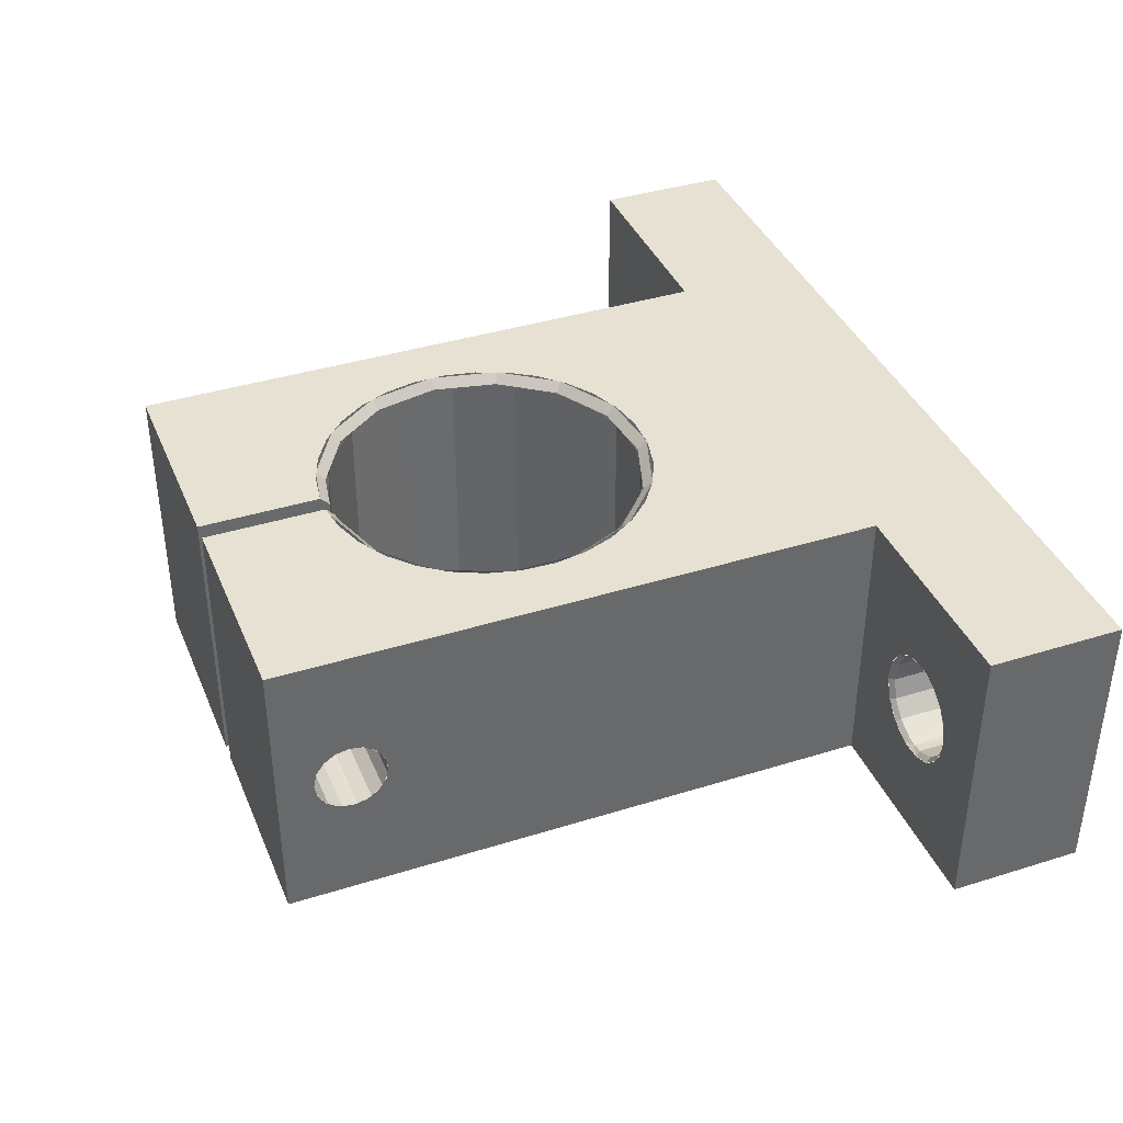
<metadata>
{"format":"obj","ext":"obj","renderer":"f3d","projection":"perspective","resolution":1024,"background":"white","views":[{"elev":38.9,"azim":-111.4,"up":"+Z"}]}
</metadata>
<code>
v 25 -35 32
v 5.222 -17.75 32
v 1.599 -18.43 32
v 8.653 -16.35 32
v 14.34 -11.69 32
v 11.72 -14.31 32
v -25 -35 32
v -2.104 -18.38 32
v -5.707 -17.6 32
v 17.76 -5.183 32
v 16.37 -8.616 32
v -9.098 -16.11 32
v -12.11 -13.99 32
v 18.44 -1.558 32
v 25 32 32
v 18.38 2.145 32
v -14.66 -11.3 32
v -16.6 -8.162 32
v 16.09 9.134 32
v 17.59 5.747 32
v -17.9 -4.695 32
v -18.47 -1.048 32
v 11.26 14.68 32
v 13.96 12.14 32
v -4.271 18 32
v -1 32 32
v -25 32 32
v -7.76 16.79 32
v 8.123 16.62 32
v 1 32 32
v 4.655 17.91 32
v -10.95 14.92 32
v -15.84 9.571 32
v -13.61 12.53 32
v -18.31 2.647 32
v -17.42 6.231 32
v -49 -50 32
v 1 18.47 32
v -1 18.47 32
v 49 -50 32
v 49 -35 32
v -49 -35 32
v -1 17.47 1
v -1 20.29 14.46
v -1 20 16
v -1 25.54 19.71
v -1 26.83 18.83
v -1 24 20
v -1 17.47 31
v -1 22.46 19.71
v -1 20.33 17.63
v -1 21.17 18.83
v -1 24 12
v -1 18.47 0
v -1 32 0
v -1 25.54 12.29
v -1 27.71 14.46
v -1 26.83 13.17
v -1 22.46 12.29
v -1 21.17 13.17
v -1 27.71 17.54
v -1 28 16
v 31 -50 16
v -31.01 -50 16.26
v -31.28 -50 14.13
v 31.02 -50 15.47
v 31.53 -50 13.48
v -39.93 -50 21.25
v -38.2 -50 21.89
v 35.8 -50 21.89
v 34.07 -50 21.25
v -32.25 -50 12.33
v 31.36 -50 18.1
v -31.44 -50 18.3
v -34.13 -50 21.29
v -32.46 -50 19.93
v -36.06 -50 21.93
v -42.64 -50 18.1
v -41.59 -50 19.86
v 49 -50 0
v 42.72 -50 14.13
v 41.75 -50 12.33
v 42.56 -50 18.3
v 42.99 -50 16.26
v 39.87 -50 21.29
v 41.54 -50 19.93
v 37.94 -50 21.93
v 32.41 -50 19.86
v -33.68 -50 10.99
v 40.32 -50 10.99
v -35.59 -50 10.15
v -49 -50 0
v 34.28 -50 10.63
v 32.76 -50 11.76
v 38.41 -50 10.15
v 36.25 -50 10.04
v -43 -50 16
v -42.98 -50 15.47
v -39.72 -50 10.63
v -41.24 -50 11.76
v -42.47 -50 13.48
v -37.75 -50 10.04
v -25 -35 0
v -5.222 -17.75 0
v -1.599 -18.43 0
v -8.653 -16.35 0
v -14.34 -11.69 0
v -11.72 -14.31 0
v 25 -35 0
v 2.104 -18.38 0
v 5.707 -17.6 0
v -17.76 -5.183 0
v -16.37 -8.616 0
v 9.098 -16.11 0
v 12.11 -13.99 0
v -18.44 -1.558 0
v -25 32 0
v -18.38 2.145 0
v 14.66 -11.3 0
v 16.6 -8.162 0
v -16.09 9.134 0
v -17.59 5.747 0
v 17.9 -4.695 0
v 18.47 -1.048 0
v -11.26 14.68 0
v -13.96 12.14 0
v 4.271 18 0
v 1 32 0
v 25 32 0
v 7.76 16.79 0
v -8.123 16.62 0
v -4.655 17.91 0
v 10.95 14.92 0
v 15.84 9.571 0
v 13.61 12.53 0
v 18.31 2.647 0
v 17.42 6.231 0
v -49 -35 0
v 1 18.47 0
v 49 -35 0
v 1 17.47 31
v 1 22.46 19.71
v 1 21.17 18.83
v 1 24 20
v 1 25.54 19.71
v 1 17.47 1
v 1 20.29 14.46
v 1 21.17 13.17
v 1 20 16
v 1 27.67 17.63
v 1 26.83 18.83
v 1 28 16
v 1 27.71 14.46
v 1 24 12
v 1 22.46 12.29
v 1 20.29 17.54
v 1 25.54 12.29
v 1 26.83 13.17
v -25 20.29 14.46
v -25 21.17 13.17
v -25 20.29 17.54
v -25 20 16
v -25 24 12
v -25 22.46 12.29
v -25 22.46 19.71
v -25 21.17 18.83
v -25 27.67 17.63
v -25 26.83 18.83
v -25 28 16
v -25 27.71 14.46
v -25 24 20
v -25 25.54 12.29
v -25 26.83 13.17
v -25 25.54 19.71
v 31.63 -35 13.28
v 32.76 -35 11.76
v 31.04 -35 15.25
v 31.15 -35 17.41
v 35.13 -35 21.72
v 33.33 -35 20.75
v 42.25 -35 13.07
v 42.89 -35 14.8
v 31.99 -35 19.32
v 42.29 -35 18.87
v 40.93 -35 20.54
v 42.93 -35 16.94
v 39.1 -35 10.36
v 40.86 -35 11.41
v 37 -35 10
v 36.47 -35 10.02
v 39.3 -35 21.56
v 34.48 -35 10.53
v 37.26 -35 21.99
v 7.901 15.61 1
v 7.901 15.61 31
v 13.48 11.15 1
v 13.48 11.15 31
v 16.82 4.834 1
v 16.82 4.834 31
v 17.35 -2.293 1
v 17.35 -2.293 31
v 14.99 -9.037 1
v 14.99 -9.037 31
v 10.12 -14.27 1
v 10.12 -14.27 31
v 3.573 -17.13 1
v 3.573 -17.13 31
v -3.573 -17.13 1
v -3.573 -17.13 31
v -10.12 -14.27 1
v -10.12 -14.27 31
v -14.99 -9.037 1
v -14.99 -9.037 31
v -17.35 -2.293 1
v -17.35 -2.293 31
v -16.82 4.834 1
v -16.82 4.834 31
v -13.48 11.15 1
v -13.48 11.15 31
v -7.901 15.61 1
v -7.901 15.61 31
v -34.28 -35 10.63
v -32.76 -35 11.76
v -36.25 -35 10.04
v -38.41 -35 10.15
v -42.72 -35 14.13
v -41.75 -35 12.33
v -42.56 -35 18.3
v -42.99 -35 16.26
v -39.87 -35 21.29
v -41.54 -35 19.93
v -40.32 -35 10.99
v -31 -35 16
v -31.02 -35 15.47
v -37.94 -35 21.93
v -34.07 -35 21.25
v -35.8 -35 21.89
v -31.36 -35 18.1
v -32.41 -35 19.86
v -31.53 -35 13.48
v 25 17.73 12.84
v 25 17.13 14.6
v 25 30.78 17.82
v 25 30.98 15.5
v 25 26.61 22.52
v 25 28.51 21.36
v 25 17.36 18.28
v 25 18.41 20.22
v 25 17 16
v 25 20.96 9.672
v 25 19.11 10.99
v 25 27.49 9.912
v 25 25.4 9.128
v 25 30.49 13.31
v 25 29.29 11.41
v 25 29.85 19.87
v 25 22.08 22.75
v 25 24.39 22.99
v 25 20.09 21.82
v 25 23.09 9.053
v -38.14 -49.5 10.62
v -35.86 -49.5 10.62
v -37 -35.5 10.5
v -35.86 -35.5 10.62
v -37 -35.5 21.5
v -34.76 -35.5 21.02
v -34.76 -49.5 21.02
v -37 -49.5 21.5
v -32.91 -35.5 19.68
v -32.91 -49.5 19.68
v -31.77 -35.5 17.7
v -31.77 -49.5 17.7
v -31.53 -35.5 15.43
v -31.53 -49.5 15.43
v -32.24 -35.5 13.25
v -32.24 -49.5 13.25
v -33.77 -35.5 11.55
v -33.77 -49.5 11.55
v -38.14 -35.5 10.62
v -40.23 -35.5 11.55
v -40.23 -49.5 11.55
v -41.76 -35.5 13.25
v -41.76 -49.5 13.25
v -42.47 -35.5 15.43
v -42.47 -49.5 15.43
v -42.23 -35.5 17.7
v -42.23 -49.5 17.7
v -41.09 -35.5 19.68
v -41.09 -49.5 19.68
v -39.24 -35.5 21.02
v -39.24 -49.5 21.02
v 35.86 -49.5 10.62
v 38.14 -49.5 10.62
v 37 -35.5 10.5
v 38.14 -35.5 10.62
v 37 -35.5 21.5
v 39.24 -35.5 21.02
v 39.24 -49.5 21.02
v 37 -49.5 21.5
v 41.09 -35.5 19.68
v 41.09 -49.5 19.68
v 42.23 -35.5 17.7
v 42.23 -49.5 17.7
v 42.47 -35.5 15.43
v 42.47 -49.5 15.43
v 41.76 -35.5 13.25
v 41.76 -49.5 13.25
v 40.23 -35.5 11.55
v 40.23 -49.5 11.55
v 35.86 -35.5 10.62
v 33.77 -35.5 11.55
v 33.77 -49.5 11.55
v 32.24 -35.5 13.25
v 32.24 -49.5 13.25
v 31.53 -35.5 15.43
v 31.53 -49.5 15.43
v 31.77 -35.5 17.7
v 31.77 -49.5 17.7
v 32.91 -35.5 19.68
v 32.91 -49.5 19.68
v 34.76 -35.5 21.02
v 34.76 -49.5 21.02
v 17 17.62 14.7
v 17 20.29 14.46
v 17 20 16
v 17 17.54 16.75
v 17 25.54 19.71
v 17 27.11 21.73
v 17 25.3 22.38
v 17 18.4 12.68
v 17 21.17 13.17
v 17 19.87 10.98
v 17 21.5 9.976
v 17 22.46 12.29
v 17 29.43 12.4
v 17 27.67 14.37
v 17 26.83 13.17
v 17 28.05 10.91
v 17 24 20
v 17 23.08 22.44
v 17 21.04 21.81
v 17 22.46 19.71
v 17 21.17 18.83
v 17 19.4 20.6
v 17 18.11 18.8
v 17 20.29 17.54
v 17 23.51 9.516
v 17 24 12
v 17 30.31 14.39
v 17 28 16
v 17 30.47 16.63
v 17 30.02 18.5
v 17 27.71 17.54
v 17 24 9.5
v 17 26.83 18.83
v 17 28.86 20.32
v 17 25.54 12.29
v 17 26.19 9.859
v 17 25.35 22.36
v 24.5 25.35 22.36
v 24.5 24 22.5
v 17 22.65 22.36
v 17 30.5 16
v 24.5 30.5 16
v 24.5 30.46 16.68
v 17 30.46 16.68
v 24.5 24 9.5
v 24.5 26.64 10.06
v 17 26.64 10.06
v 24.5 28.83 11.65
v 17 28.83 11.65
v 24.5 30.18 13.99
v 17 30.18 13.99
v 24.5 29.63 19.25
v 17 29.63 19.25
v 24.5 27.82 21.26
v 17 27.82 21.26
v 24.5 22.65 22.36
v 24.5 20.18 21.26
v 17 20.18 21.26
v 24.5 18.37 19.25
v 17 18.37 19.25
v 24.5 17.54 16.68
v 17 17.54 16.68
v 24.5 17.82 13.99
v 17 17.82 13.99
v 24.5 19.17 11.65
v 17 19.17 11.65
v 24.5 21.36 10.06
v 17 21.36 10.06
v -1 25.24 12.2
v -25 25.24 12.2
v -25 20.09 16.83
v -1 20.09 16.83
v -25 20.09 15.17
v -1 27.65 17.63
v -25 27.65 17.63
v -1 26.68 18.97
v -25 26.68 18.97
v -1 25.24 19.8
v -25 25.24 19.8
v -1 23.58 19.98
v -25 23.58 19.98
v -1 22 19.46
v -25 22 19.46
v -1 20.76 18.35
v -25 20.76 18.35
v -1 20.09 15.17
v -1 20.76 13.65
v -25 20.76 13.65
v -1 22 12.54
v -25 22 12.54
v -1 23.58 12.02
v -25 23.58 12.02
v -1 26.68 13.03
v -25 26.68 13.03
v -1 27.65 14.37
v -25 27.65 14.37
v 1 27.8 14.76
v 17 27.8 14.76
v 17 25.63 12.35
v 1 25.63 12.35
v 17 26.97 13.32
v 1 26.97 13.32
v 17 27.98 16.42
v 1 27.98 16.42
v 17 27.46 18
v 1 27.46 18
v 17 26.35 19.24
v 1 26.35 19.24
v 17 24.83 19.91
v 1 24.83 19.91
v 17 23.17 19.91
v 1 23.17 19.91
v 17 21.65 19.24
v 1 21.65 19.24
v 17 20.54 18
v 1 20.54 18
v 17 20.02 16.42
v 1 20.02 16.42
v 17 20.2 14.76
v 1 20.2 14.76
v 17 21.03 13.32
v 1 21.03 13.32
v 17 22.37 12.35
v 1 22.37 12.35
v -5.717 17.59 0
v 1.934 18.4 0
v 1.829 17.4 1
v -5.408 16.64 1
v -18.5 0 0
v -17.5 0 1
v -15.99 -7.118 1
v -16.9 -7.525 0
v -11.71 -13.01 1
v -12.38 -13.75 0
v -5.408 -16.64 1
v -5.717 -17.59 0
v 1.829 -17.4 1
v 1.934 -18.4 0
v 8.75 -15.16 1
v 9.25 -16.02 0
v 14.16 -10.29 1
v 14.97 -10.87 0
v 17.12 -3.638 1
v 18.1 -3.846 0
v 17.12 3.638 1
v 18.1 3.846 0
v 14.16 10.29 1
v 14.97 10.87 0
v 8.75 15.16 1
v 9.25 16.02 0
v -11.71 13.01 1
v -12.38 13.75 0
v -15.99 7.118 1
v -16.9 7.525 0
v -1.934 18.4 32
v -1.829 17.4 31
v 5.717 17.59 32
v 5.408 16.64 31
v 18.5 0 32
v 17.5 0 31
v 15.99 -7.118 31
v 16.9 -7.525 32
v 11.71 -13.01 31
v 12.38 -13.75 32
v 5.408 -16.64 31
v 5.717 -17.59 32
v -1.829 -17.4 31
v -1.934 -18.4 32
v -8.75 -15.16 31
v -9.25 -16.02 32
v -14.16 -10.29 31
v -14.97 -10.87 32
v -17.12 -3.638 31
v -18.1 -3.846 32
v -17.12 3.638 31
v -18.1 3.846 32
v -14.16 10.29 31
v -14.97 10.87 32
v -8.75 15.16 31
v -9.25 16.02 32
v 11.71 13.01 31
v 12.38 13.75 32
v 15.99 7.118 31
v 16.9 7.525 32
v 38.85 -50 21.71
v 36.37 -50 21.97
v 36.43 -49.5 21.47
v 31.62 -49.5 14.86
v 31.62 -49.5 17.14
v 31.13 -50 17.25
v 37 -49.5 10.5
v 37 -50 10
v 38.85 -50 10.29
v 38.7 -49.5 10.77
v 43 -50 16
v 42.5 -49.5 16
v 42.02 -49.5 13.76
v 42.48 -50 13.56
v 40.68 -49.5 11.91
v 41.01 -50 11.54
v 36.43 -49.5 10.53
v 36.37 -50 10.03
v 34.25 -49.5 11.24
v 34 -50 10.8
v 32.55 -49.5 12.77
v 32.15 -50 12.47
v 31.13 -50 14.75
v 32.55 -49.5 19.23
v 32.15 -50 19.53
v 34.25 -49.5 20.76
v 34 -50 21.2
v 38.7 -49.5 21.23
v 40.68 -49.5 20.09
v 41.01 -50 20.46
v 42.02 -49.5 18.24
v 42.48 -50 18.44
v 25 25.46 22.85
v 25 22.54 22.85
v 25 17.04 16.73
v 25 24 9
v 25 21.15 9.605
v 25 18.8 11.32
v 25 17.34 13.84
v 25 17.94 19.5
v 25 19.89 21.66
v 25 28.11 21.66
v 25 30.06 19.5
v 25 30.96 16.73
v 25 30.66 13.84
v 25 29.2 11.32
v 25 26.85 9.605
v -35.15 -50 21.71
v -37.63 -50 21.97
v -37.57 -49.5 21.47
v -42.38 -49.5 14.86
v -42.38 -49.5 17.14
v -42.87 -50 17.25
v -37 -49.5 10.5
v -37 -50 10
v -35.15 -50 10.29
v -35.3 -49.5 10.77
v -31 -50 16
v -31.5 -49.5 16
v -31.98 -49.5 13.76
v -31.52 -50 13.56
v -33.32 -49.5 11.91
v -32.99 -50 11.54
v -37.57 -49.5 10.53
v -37.63 -50 10.03
v -39.75 -49.5 11.24
v -40 -50 10.8
v -41.45 -49.5 12.77
v -41.85 -50 12.47
v -42.87 -50 14.75
v -41.45 -49.5 19.23
v -41.85 -50 19.53
v -39.75 -49.5 20.76
v -40 -50 21.2
v -35.3 -49.5 21.23
v -33.32 -49.5 20.09
v -32.99 -50 20.46
v -31.98 -49.5 18.24
v -31.52 -50 18.44
v 35.75 -35 10.13
v 37 -35 22
v 34.56 -35 21.48
v 32.54 -35 20.01
v 31.29 -35 17.85
v 31.03 -35 15.37
v 31.8 -35 13
v 33.47 -35 11.15
v 38.25 -35 10.13
v 40.53 -35 11.15
v 42.2 -35 13
v 42.97 -35 15.37
v 42.71 -35 17.85
v 41.46 -35 20.01
v 39.44 -35 21.48
v -31.29 -35 17.85
v -35.75 -35 10.13
v -38.25 -35 10.13
v -37 -35 22
v -39.44 -35 21.48
v -41.46 -35 20.01
v -42.71 -35 17.85
v -42.97 -35 15.37
v -42.2 -35 13
v -40.53 -35 11.15
v -33.47 -35 11.15
v -31.8 -35 13
v -31.03 -35 15.37
v -32.54 -35 20.01
v -34.56 -35 21.48
f 1 2 3
f 1 4 2
f 1 5 6
f 7 8 9
f 6 4 1
f 1 3 8
f 8 7 1
f 1 10 11
f 7 12 13
f 11 5 1
f 9 12 7
f 14 1 15
f 15 16 14
f 7 17 18
f 14 10 1
f 13 17 7
f 15 19 20
f 7 21 22
f 20 16 15
f 18 21 7
f 15 23 24
f 25 26 27
f 27 28 25
f 24 19 15
f 29 15 30
f 30 31 29
f 27 32 28
f 27 33 34
f 27 35 36
f 29 23 15
f 34 32 27
f 7 22 35
f 35 27 7
f 36 33 27
f 37 1 7
f 30 38 31
f 25 39 26
f 1 37 40
f 40 41 1
f 7 42 37
f 43 44 45
f 26 46 47
f 48 39 49
f 49 50 48
f 49 51 52
f 45 49 43
f 53 54 55
f 55 56 53
f 55 57 58
f 39 48 46
f 46 26 39
f 45 51 49
f 43 59 60
f 58 56 55
f 52 50 49
f 54 53 59
f 59 43 54
f 47 61 26
f 57 55 26
f 26 62 57
f 60 44 43
f 61 62 26
f 63 64 65
f 65 66 63
f 65 67 66
f 37 68 69
f 70 40 37
f 37 71 70
f 67 65 72
f 73 74 64
f 73 75 76
f 69 77 37
f 37 78 79
f 80 81 82
f 40 83 84
f 40 85 86
f 70 87 40
f 37 73 88
f 72 89 67
f 76 74 73
f 79 68 37
f 82 90 80
f 86 83 40
f 88 71 37
f 67 89 91
f 91 92 67
f 37 77 75
f 75 73 37
f 92 93 94
f 90 95 80
f 87 85 40
f 63 73 64
f 93 92 80
f 80 96 93
f 97 37 92
f 92 98 97
f 92 99 100
f 40 84 81
f 81 80 40
f 94 67 92
f 92 101 98
f 92 102 99
f 91 102 92
f 100 101 92
f 97 78 37
f 95 96 80
f 103 104 105
f 103 106 104
f 103 107 108
f 109 110 111
f 108 106 103
f 103 105 110
f 110 109 103
f 103 112 113
f 109 114 115
f 113 107 103
f 111 114 109
f 116 103 117
f 117 118 116
f 109 119 120
f 116 112 103
f 115 119 109
f 117 121 122
f 109 123 124
f 122 118 117
f 120 123 109
f 117 125 126
f 127 128 129
f 129 130 127
f 126 121 117
f 131 117 55
f 55 132 131
f 129 133 130
f 129 134 135
f 129 136 137
f 131 125 117
f 135 133 129
f 109 124 136
f 136 129 109
f 137 134 129
f 55 54 132
f 92 138 103
f 103 109 92
f 127 139 128
f 92 109 140
f 140 80 92
f 141 142 143
f 144 38 30
f 30 145 144
f 146 147 148
f 146 141 149
f 38 144 142
f 142 141 38
f 30 150 151
f 152 30 128
f 128 153 152
f 154 139 146
f 146 155 154
f 149 147 146
f 143 156 141
f 152 150 30
f 128 157 158
f 148 155 146
f 151 145 30
f 139 154 157
f 157 128 139
f 158 153 128
f 156 149 141
f 103 159 160
f 7 161 162
f 163 117 103
f 103 164 163
f 7 162 159
f 159 103 7
f 7 165 166
f 27 167 168
f 169 27 117
f 117 170 169
f 160 164 103
f 165 7 27
f 27 171 165
f 169 167 27
f 117 172 173
f 166 161 7
f 168 174 27
f 163 172 117
f 173 170 117
f 174 171 27
f 109 175 176
f 177 109 1
f 1 178 177
f 1 179 180
f 140 181 182
f 177 175 109
f 180 183 1
f 41 184 185
f 140 182 186
f 186 41 140
f 140 187 188
f 189 140 109
f 109 190 189
f 183 178 1
f 185 191 41
f 188 181 140
f 109 192 190
f 179 1 41
f 41 193 179
f 186 184 41
f 176 192 109
f 189 187 140
f 191 193 41
f 146 194 195
f 195 141 146
f 194 196 197
f 197 195 194
f 196 198 199
f 199 197 196
f 198 200 201
f 201 199 198
f 200 202 203
f 203 201 200
f 202 204 205
f 205 203 202
f 204 206 207
f 207 205 204
f 206 208 209
f 209 207 206
f 208 210 211
f 211 209 208
f 210 212 213
f 213 211 210
f 212 214 215
f 215 213 212
f 214 216 217
f 217 215 214
f 216 218 219
f 219 217 216
f 218 220 221
f 221 219 218
f 220 43 49
f 49 221 220
f 103 222 223
f 224 103 138
f 138 225 224
f 138 226 227
f 42 228 229
f 42 230 231
f 224 222 103
f 227 232 138
f 231 228 42
f 233 7 103
f 103 234 233
f 232 225 138
f 42 235 230
f 7 236 237
f 7 238 239
f 103 240 234
f 42 229 226
f 226 138 42
f 239 236 7
f 223 240 103
f 233 238 7
f 7 237 235
f 235 42 7
f 109 241 242
f 15 243 244
f 15 245 246
f 1 247 248
f 109 242 249
f 249 1 109
f 109 250 251
f 129 252 253
f 129 254 255
f 244 129 15
f 246 256 15
f 15 257 258
f 248 259 1
f 251 241 109
f 255 252 129
f 256 243 15
f 1 259 257
f 257 15 1
f 250 109 129
f 129 260 250
f 244 254 129
f 249 247 1
f 258 245 15
f 253 260 129
f 261 262 263
f 262 264 263
f 265 266 267
f 267 268 265
f 266 269 270
f 270 267 266
f 269 271 272
f 272 270 269
f 271 273 274
f 274 272 271
f 273 275 276
f 276 274 273
f 275 277 278
f 278 276 275
f 277 264 262
f 262 278 277
f 263 279 261
f 279 280 281
f 281 261 279
f 280 282 283
f 283 281 280
f 282 284 285
f 285 283 282
f 284 286 287
f 287 285 284
f 286 288 289
f 289 287 286
f 288 290 291
f 291 289 288
f 290 265 268
f 268 291 290
f 292 293 294
f 293 295 294
f 296 297 298
f 298 299 296
f 297 300 301
f 301 298 297
f 300 302 303
f 303 301 300
f 302 304 305
f 305 303 302
f 304 306 307
f 307 305 304
f 306 308 309
f 309 307 306
f 308 295 293
f 293 309 308
f 294 310 292
f 310 311 312
f 312 292 310
f 311 313 314
f 314 312 311
f 313 315 316
f 316 314 313
f 315 317 318
f 318 316 315
f 317 319 320
f 320 318 317
f 319 321 322
f 322 320 319
f 321 296 299
f 299 322 321
f 323 324 325
f 325 326 323
f 327 328 329
f 323 330 324
f 331 332 333
f 333 334 331
f 335 336 337
f 337 338 335
f 339 340 341
f 341 342 339
f 343 344 345
f 345 346 343
f 332 331 324
f 324 330 332
f 347 348 334
f 334 333 347
f 335 349 336
f 350 351 352
f 352 353 350
f 344 343 342
f 342 341 344
f 347 354 348
f 351 350 336
f 336 349 351
f 355 356 328
f 328 327 355
f 326 325 346
f 346 345 326
f 338 337 357
f 357 358 338
f 327 329 340
f 340 339 327
f 356 355 353
f 353 352 356
f 358 357 348
f 348 354 358
f 359 360 361
f 361 362 359
f 363 364 365
f 365 366 363
f 367 368 369
f 369 354 367
f 368 370 371
f 371 369 368
f 370 372 373
f 373 371 370
f 364 363 373
f 373 372 364
f 365 374 375
f 375 366 365
f 374 376 377
f 377 375 374
f 376 360 359
f 359 377 376
f 361 378 362
f 378 379 380
f 380 362 378
f 379 381 382
f 382 380 379
f 381 383 384
f 384 382 381
f 383 385 386
f 386 384 383
f 385 387 388
f 388 386 385
f 387 389 390
f 390 388 387
f 389 367 354
f 354 390 389
f 163 53 391
f 391 392 163
f 393 394 45
f 45 395 393
f 62 396 397
f 397 169 62
f 396 398 399
f 399 397 396
f 398 400 401
f 401 399 398
f 400 402 403
f 403 401 400
f 402 404 405
f 405 403 402
f 404 406 407
f 407 405 404
f 406 394 393
f 393 407 406
f 45 408 395
f 408 409 410
f 410 395 408
f 409 411 412
f 412 410 409
f 411 413 414
f 414 412 411
f 53 163 414
f 414 413 53
f 391 415 416
f 416 392 391
f 415 417 418
f 418 416 415
f 417 62 169
f 169 418 417
f 350 152 419
f 419 420 350
f 348 421 422
f 422 154 348
f 421 423 424
f 424 422 421
f 423 420 419
f 419 424 423
f 152 350 425
f 425 426 152
f 425 427 428
f 428 426 425
f 427 429 430
f 430 428 427
f 429 431 432
f 432 430 429
f 431 433 434
f 434 432 431
f 433 435 436
f 436 434 433
f 435 437 438
f 438 436 435
f 437 439 440
f 440 438 437
f 439 441 442
f 442 440 439
f 441 443 444
f 444 442 441
f 443 445 446
f 446 444 443
f 445 348 154
f 154 446 445
f 447 54 43
f 448 449 146
f 146 139 448
f 43 450 447
f 451 452 453
f 453 454 451
f 454 453 455
f 455 456 454
f 456 455 457
f 457 458 456
f 458 457 459
f 459 460 458
f 460 459 461
f 461 462 460
f 462 461 463
f 463 464 462
f 464 463 465
f 465 466 464
f 466 465 467
f 467 468 466
f 468 467 469
f 469 470 468
f 470 469 471
f 471 472 470
f 472 471 449
f 449 448 472
f 447 450 473
f 473 474 447
f 474 473 475
f 475 476 474
f 476 475 452
f 452 451 476
f 477 478 49
f 479 38 141
f 141 480 479
f 49 39 477
f 481 482 483
f 483 484 481
f 484 483 485
f 485 486 484
f 486 485 487
f 487 488 486
f 488 487 489
f 489 490 488
f 490 489 491
f 491 492 490
f 492 491 493
f 493 494 492
f 494 493 495
f 495 496 494
f 496 495 497
f 497 498 496
f 498 497 499
f 499 500 498
f 500 499 501
f 501 502 500
f 502 501 478
f 478 477 502
f 479 480 503
f 503 504 479
f 504 503 505
f 505 506 504
f 506 505 482
f 482 481 506
f 507 508 299
f 508 509 299
f 510 511 63
f 511 512 63
f 513 514 515
f 515 516 513
f 517 518 519
f 519 520 517
f 520 519 521
f 521 522 520
f 522 521 516
f 516 515 522
f 514 513 523
f 523 524 514
f 524 523 525
f 525 526 524
f 526 525 527
f 527 528 526
f 528 527 510
f 510 529 528
f 63 529 510
f 512 511 530
f 530 531 512
f 531 530 532
f 532 533 531
f 533 532 509
f 509 508 533
f 299 534 507
f 507 534 535
f 535 536 507
f 536 535 537
f 537 538 536
f 538 537 518
f 518 517 538
f 539 540 361
f 540 378 361
f 385 383 249
f 383 541 249
f 542 367 389
f 389 543 542
f 543 389 387
f 387 544 543
f 544 387 385
f 385 545 544
f 249 545 385
f 541 383 381
f 381 546 541
f 546 381 379
f 379 547 546
f 547 379 378
f 378 540 547
f 361 360 539
f 539 360 376
f 376 548 539
f 548 376 374
f 374 549 548
f 549 374 365
f 365 550 549
f 550 365 372
f 372 551 550
f 551 372 370
f 370 552 551
f 552 370 368
f 368 553 552
f 553 368 367
f 367 542 553
f 554 555 268
f 555 556 268
f 557 558 97
f 558 559 97
f 560 561 562
f 562 563 560
f 564 565 566
f 566 567 564
f 567 566 568
f 568 569 567
f 569 568 563
f 563 562 569
f 561 560 570
f 570 571 561
f 571 570 572
f 572 573 571
f 573 572 574
f 574 575 573
f 575 574 557
f 557 576 575
f 97 576 557
f 559 558 577
f 577 578 559
f 578 577 579
f 579 580 578
f 580 579 556
f 556 555 580
f 268 581 554
f 554 581 582
f 582 583 554
f 583 582 584
f 584 585 583
f 585 584 565
f 565 564 585
f 294 189 586
f 586 310 294
f 587 296 321
f 321 588 587
f 588 321 319
f 319 589 588
f 589 319 317
f 317 590 589
f 590 317 315
f 315 591 590
f 591 315 313
f 313 592 591
f 592 313 311
f 311 593 592
f 593 311 310
f 310 586 593
f 189 294 295
f 295 594 189
f 594 295 308
f 308 595 594
f 595 308 306
f 306 596 595
f 596 306 304
f 304 597 596
f 597 304 302
f 302 598 597
f 598 302 300
f 300 599 598
f 599 300 297
f 297 600 599
f 600 297 296
f 296 587 600
f 271 601 233
f 233 273 271
f 602 603 263
f 603 279 263
f 604 265 290
f 290 605 604
f 605 290 288
f 288 606 605
f 606 288 286
f 286 607 606
f 607 286 284
f 284 608 607
f 608 284 282
f 282 609 608
f 609 282 280
f 280 610 609
f 610 280 279
f 279 603 610
f 263 264 602
f 602 264 277
f 277 611 602
f 611 277 275
f 275 612 611
f 612 275 273
f 273 613 612
f 233 613 273
f 601 271 269
f 269 614 601
f 614 269 266
f 266 615 614
f 615 266 265
f 265 604 615
f 37 42 138
f 138 92 37
f 128 30 15
f 15 129 128
f 27 26 55
f 55 117 27
f 140 41 40
f 40 80 140

</code>
